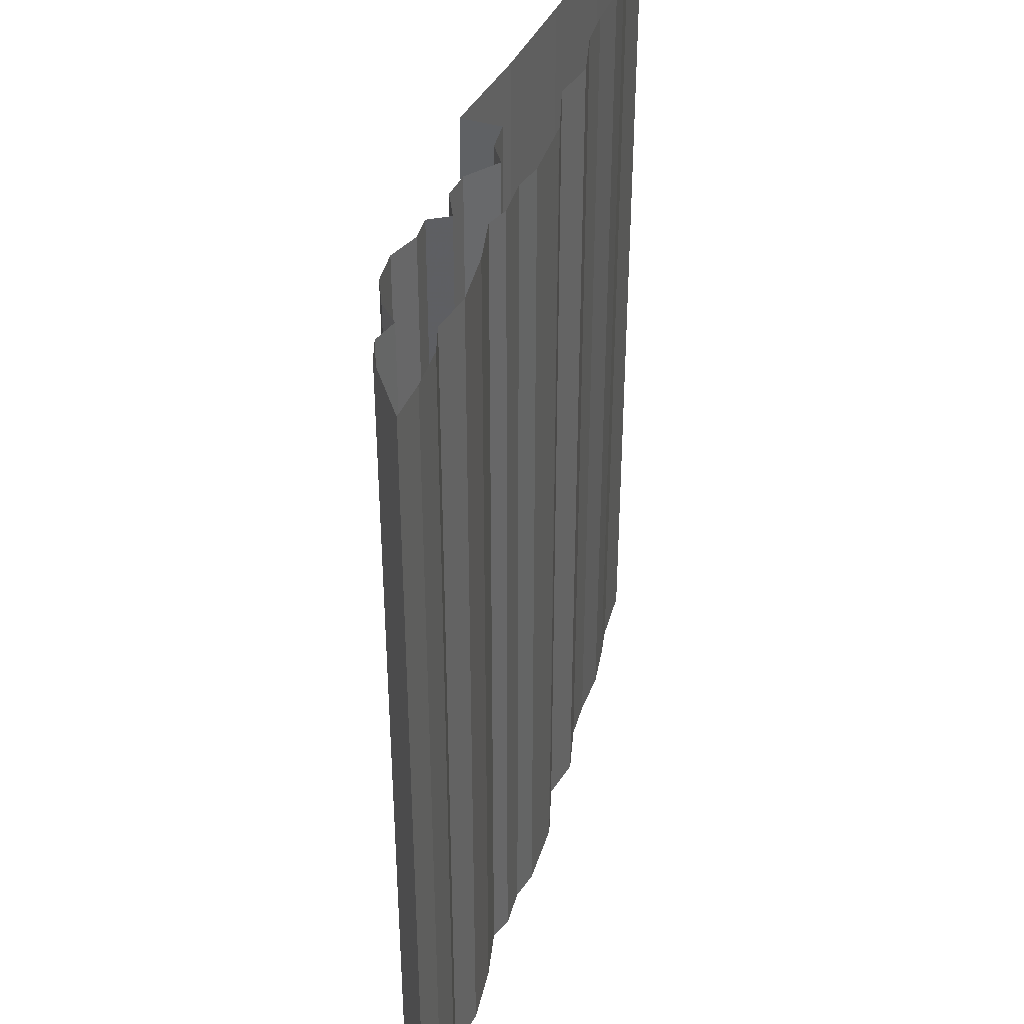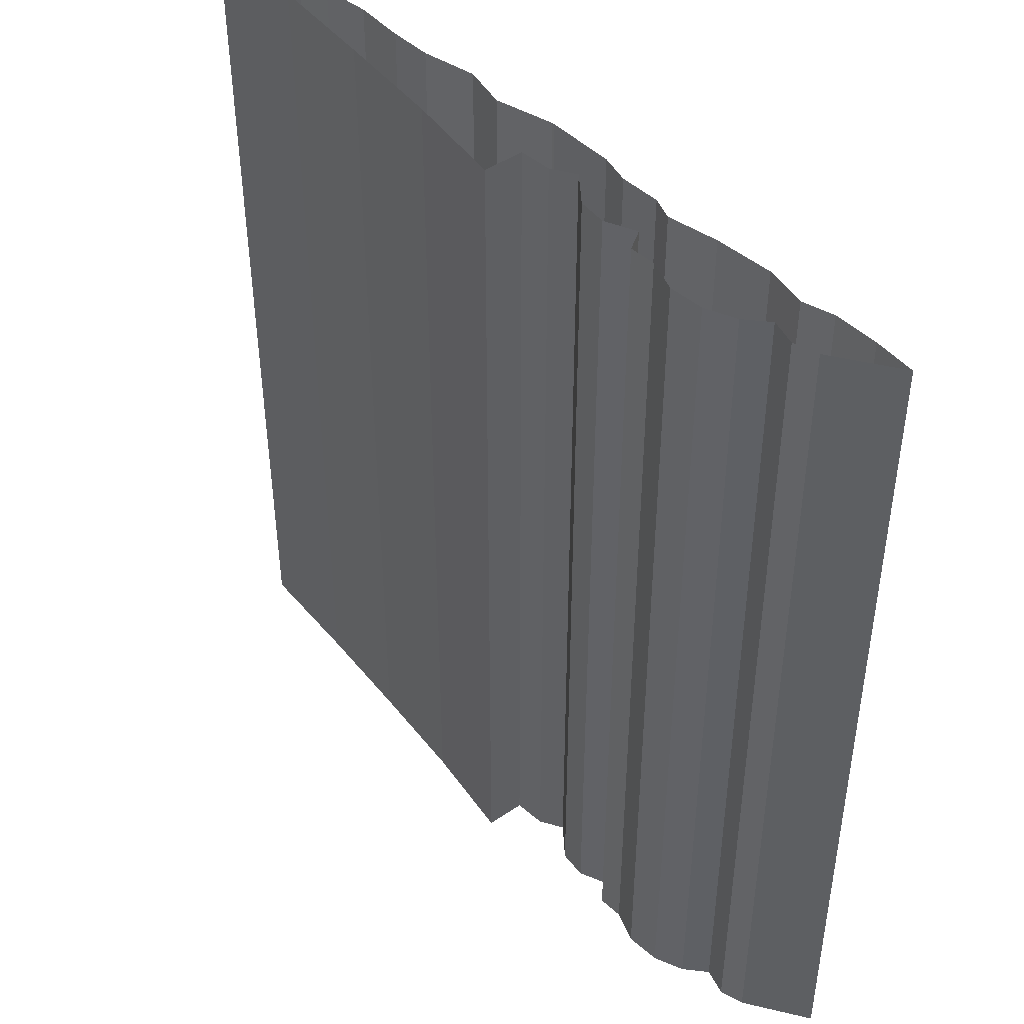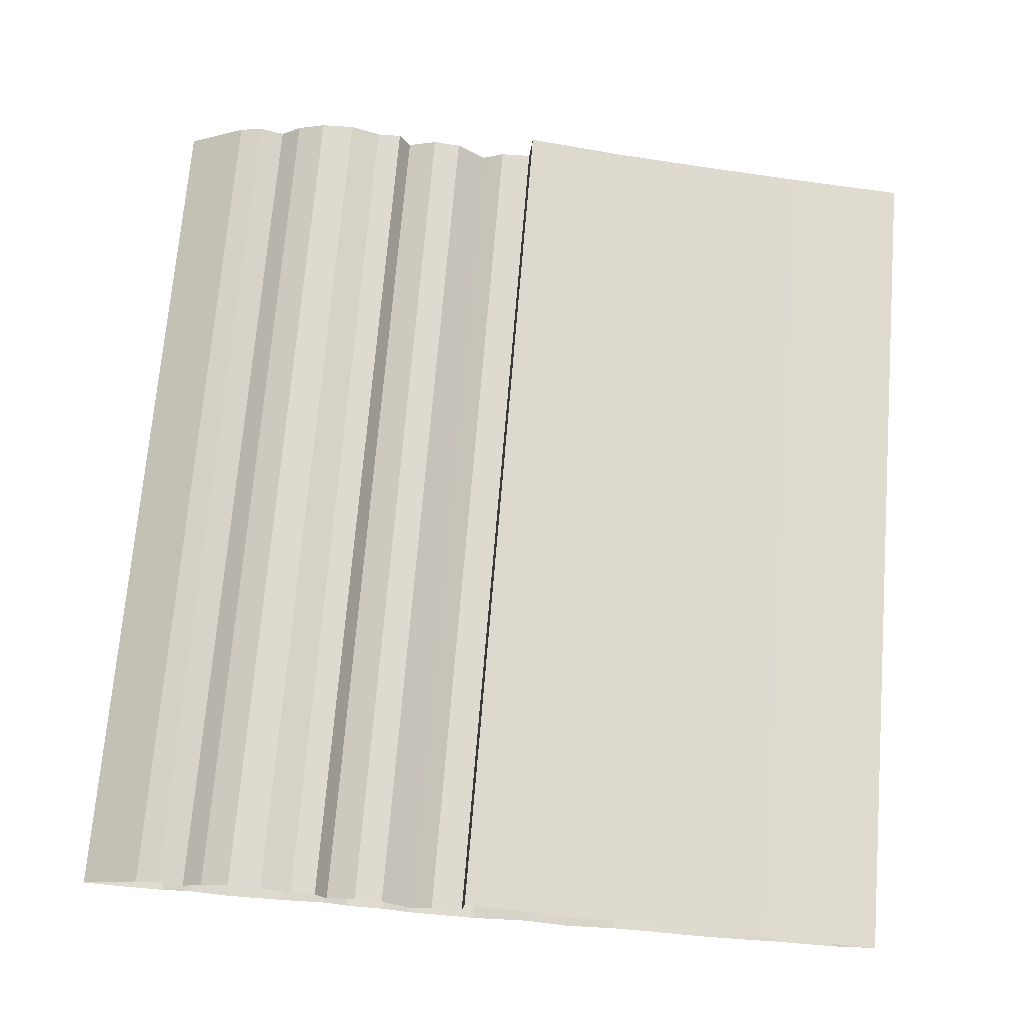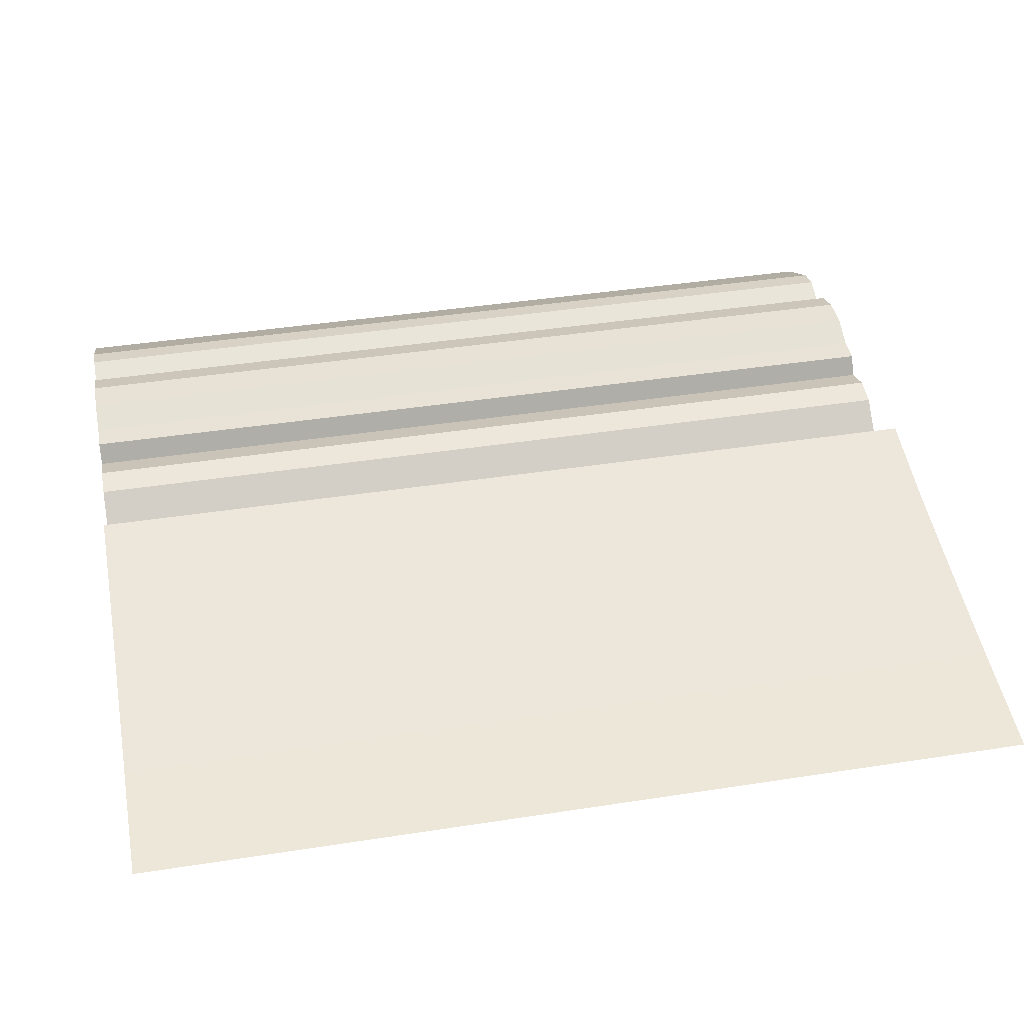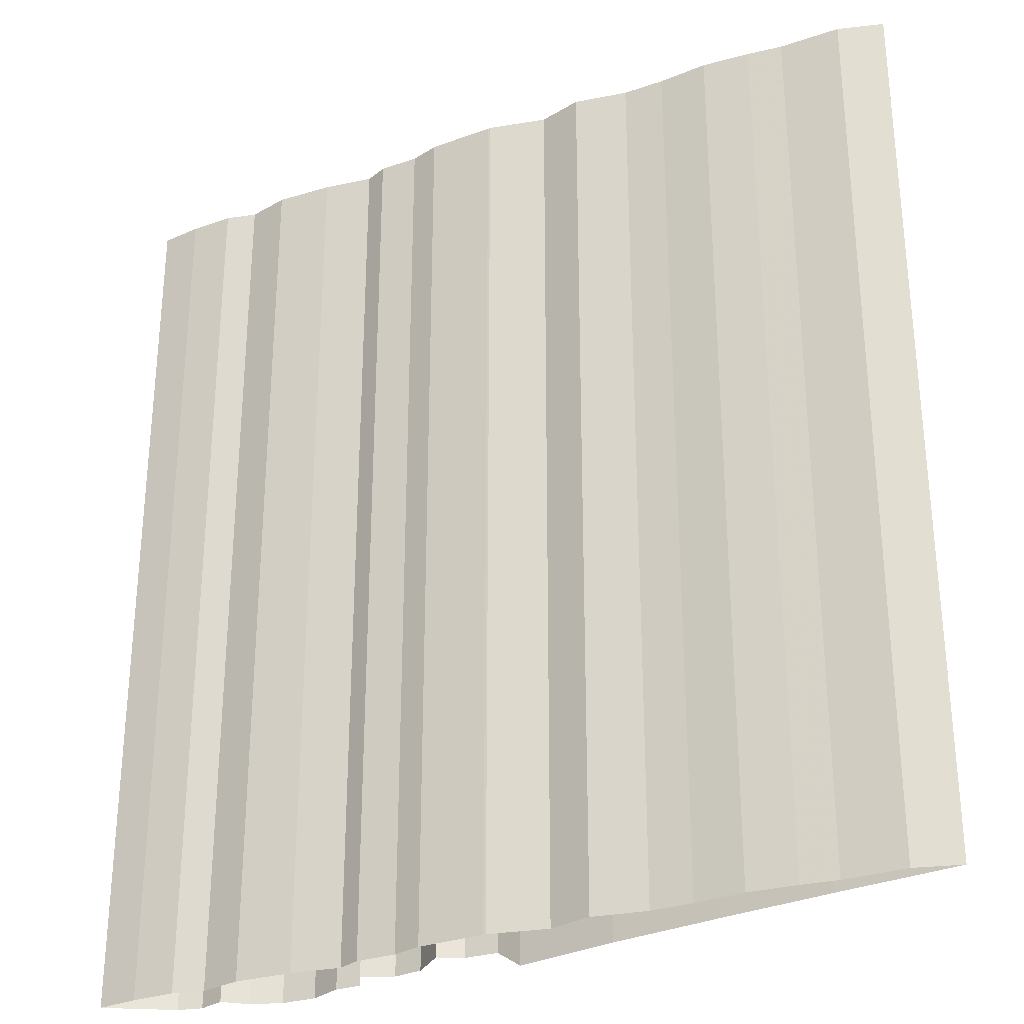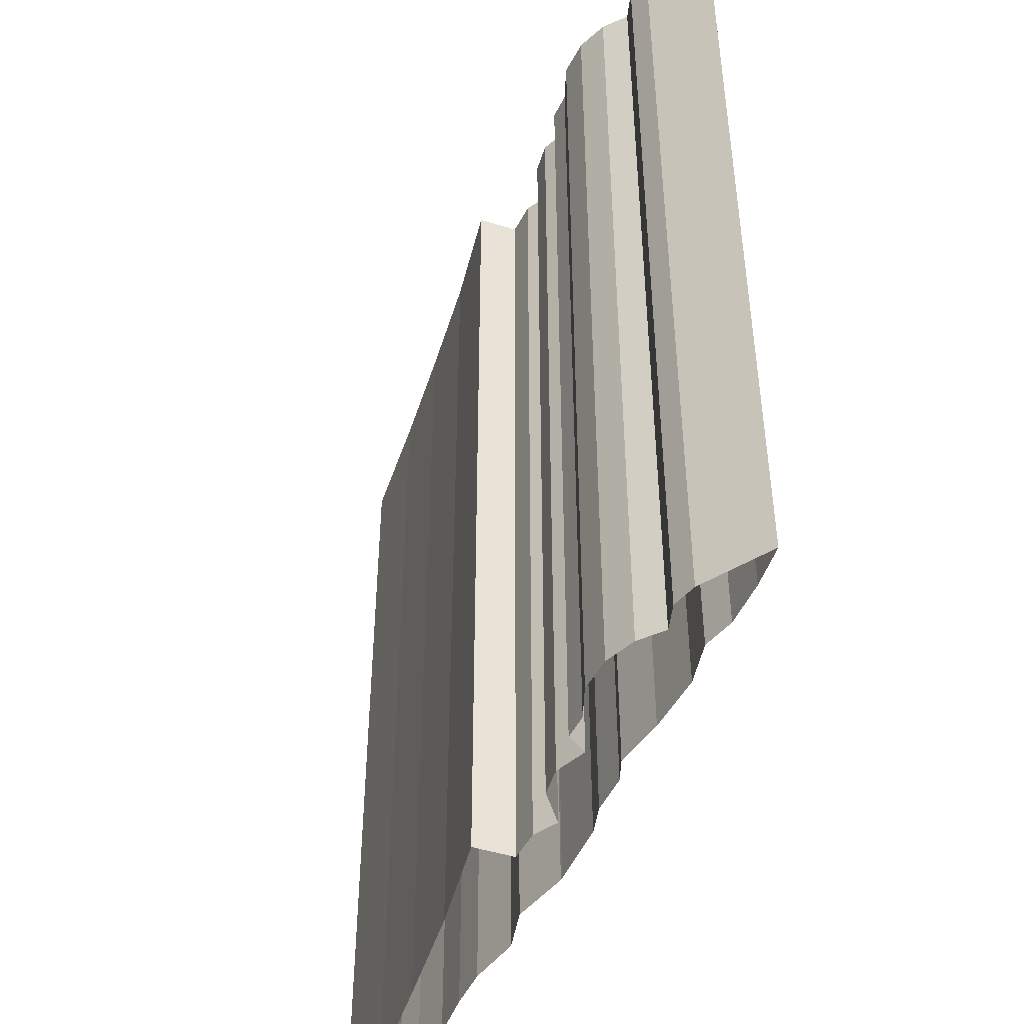
<metadata>
{"format":"obj","ext":"obj","renderer":"f3d","projection":"perspective","resolution":1024,"background":"white","views":[{"elev":40.7,"azim":-75.7,"up":"+Z"},{"elev":45.4,"azim":-133.9,"up":"+Z"},{"elev":70.7,"azim":4.7,"up":"+Y"},{"elev":41.4,"azim":79.3,"up":"+Y"},{"elev":-29.9,"azim":25.5,"up":"+Z"},{"elev":-47.6,"azim":-115.1,"up":"+Z"}]}
</metadata>
<code>
g _collider_0
v -6.388 -6.721 -5
v -6.388 -6.721 5
v -5.75 -6.59 -5
v -5.75 -6.59 5
v -5.278 -6.721 -5
v -5.278 -6.721 5
v -4.693 -6.625 -5
v -4.693 -6.625 5
v -4.238 -6.634 -5
v -4.238 -6.634 5
v -3.696 -6.686 -5
v -3.696 -6.686 5
v -3.172 -6.651 -5
v -3.172 -6.651 5
v -2.787 -6.607 -5
v -2.787 -6.607 5
v -2.114 -6.616 -5
v -2.114 -6.616 5
v -1.625 -6.476 -5
v -1.625 -6.476 5
v -2.948 -6.319 -5
v -2.948 -6.319 5
v -4.159 -6.152 -5
v -4.159 -6.152 5
v -5.353 -5.972 -5
v -5.353 -5.972 5
v -6.472 -5.751 -5
v -6.472 -5.751 5
v -6.516 -6.19 -5
v -6.516 -6.19 5
v -6.871 -6.198 -5
v -6.871 -6.198 5
v -7.129 -6.335 -5
v -7.129 -6.335 5
v -7.452 -6.052 -5
v -7.452 -6.052 5
v -7.767 -6.004 -5
v -7.767 -6.004 5
v -8.106 -6.133 -5
v -8.106 -6.133 5
v -8.227 -5.907 -5
v -8.227 -5.907 5
v -8.509 -5.907 -5
v -8.509 -5.907 5
v -8.849 -5.762 -5
v -8.849 -5.762 5
v -9.228 -5.77 -5
v -9.228 -5.77 5
v -9.559 -5.891 -5
v -9.559 -5.891 5
v -9.801 -6.085 -5
v -9.801 -6.085 5
v -10.08 -5.988 -5
v -10.08 -5.988 5
v -10.35 -6.052 -5
v -10.35 -6.052 5
v -11.04 -6.464 -5
v -11.04 -6.464 5
v -10.59 -6.52 -5
v -10.59 -6.52 5
v -10.11 -6.537 -5
v -10.11 -6.537 5
v -9.771 -6.459 -5
v -9.771 -6.459 5
v -9.316 -6.572 -5
v -9.316 -6.572 5
v -8.687 -6.555 -5
v -8.687 -6.555 5
v -8.141 -6.478 -5
v -8.141 -6.478 5
v -7.9 -6.581 -5
v -7.9 -6.581 5
v -7.463 -6.59 -5
v -7.463 -6.59 5
v -7.149 -6.686 -5
v -7.149 -6.686 5
v -6.414 -6.721 -5
v -6.414 -6.721 5
g _collider_0_0
f 3 2 1
f 4 2 3
f 5 4 3
f 6 4 5
f 7 6 5
f 8 6 7
f 9 8 7
f 10 8 9
f 11 10 9
f 12 10 11
f 13 12 11
f 14 12 13
f 15 14 13
f 16 14 15
f 17 16 15
f 18 16 17
f 19 18 17
f 20 18 19
f 21 20 19
f 22 20 21
f 23 22 21
f 24 22 23
f 25 24 23
f 26 24 25
f 27 26 25
f 28 26 27
f 29 28 27
f 30 28 29
f 31 30 29
f 32 30 31
f 33 32 31
f 34 32 33
f 35 34 33
f 36 34 35
f 37 36 35
f 38 36 37
f 39 38 37
f 40 38 39
f 41 40 39
f 42 40 41
f 43 42 41
f 44 42 43
f 45 44 43
f 46 44 45
f 47 46 45
f 48 46 47
f 49 48 47
f 50 48 49
f 51 50 49
f 52 50 51
f 53 52 51
f 54 52 53
f 55 54 53
f 56 54 55
f 57 56 55
f 58 56 57
f 59 58 57
f 60 58 59
f 61 60 59
f 62 60 61
f 63 62 61
f 64 62 63
f 65 64 63
f 66 64 65
f 67 66 65
f 68 66 67
f 69 68 67
f 70 68 69
f 71 70 69
f 72 70 71
f 73 72 71
f 74 72 73
f 75 74 73
f 76 74 75
f 77 76 75
f 78 76 77
f 1 78 77
f 2 78 1

</code>
